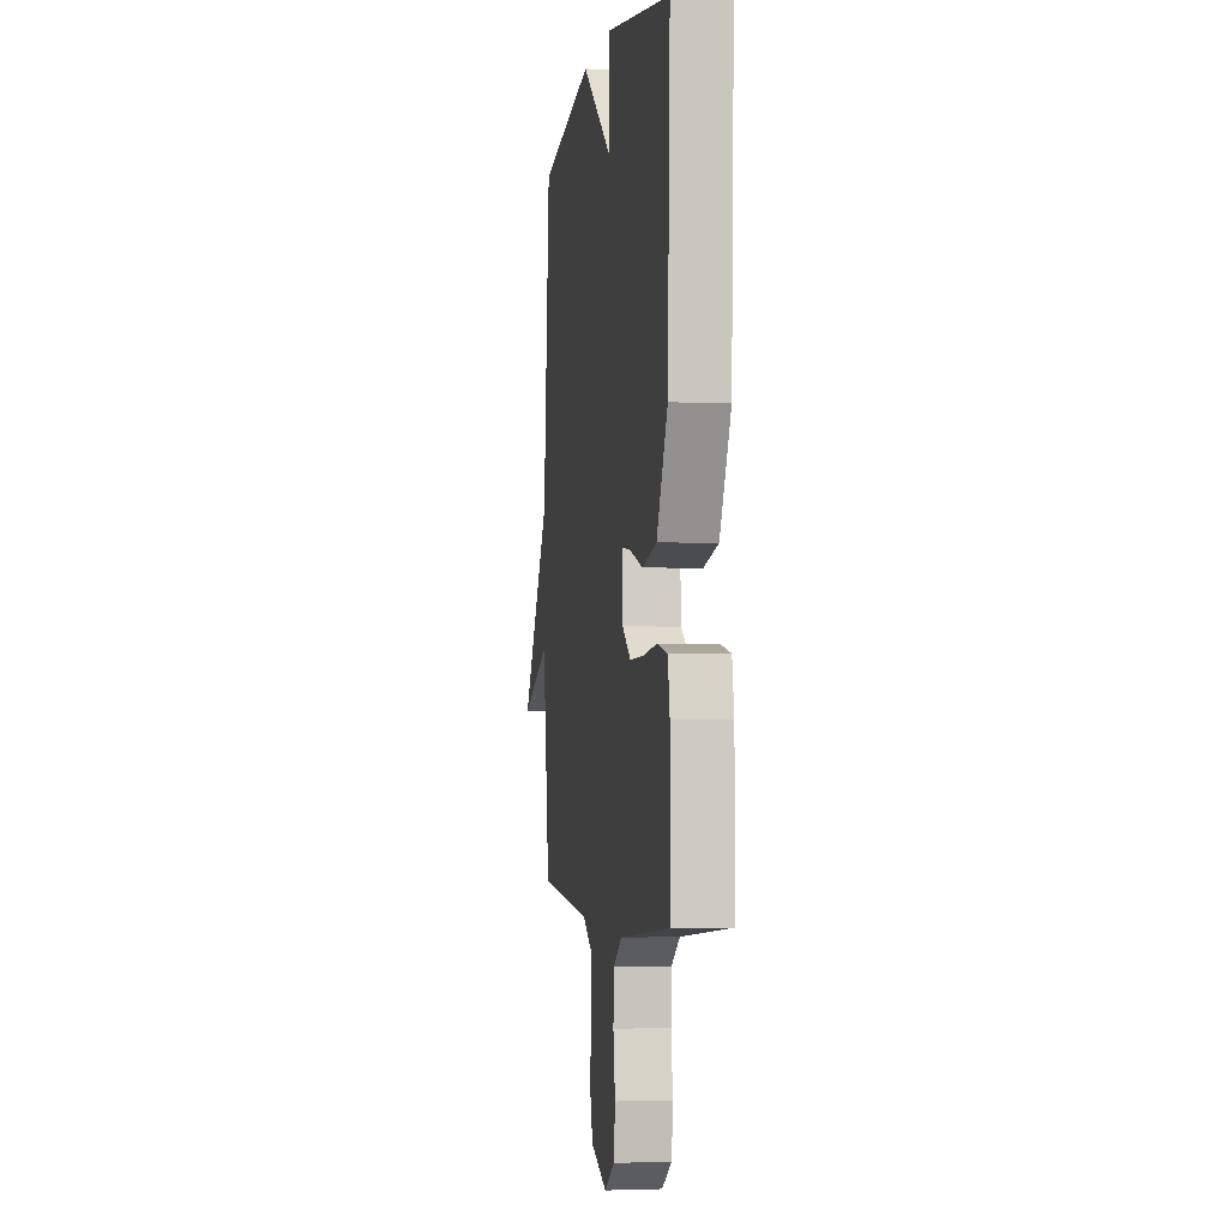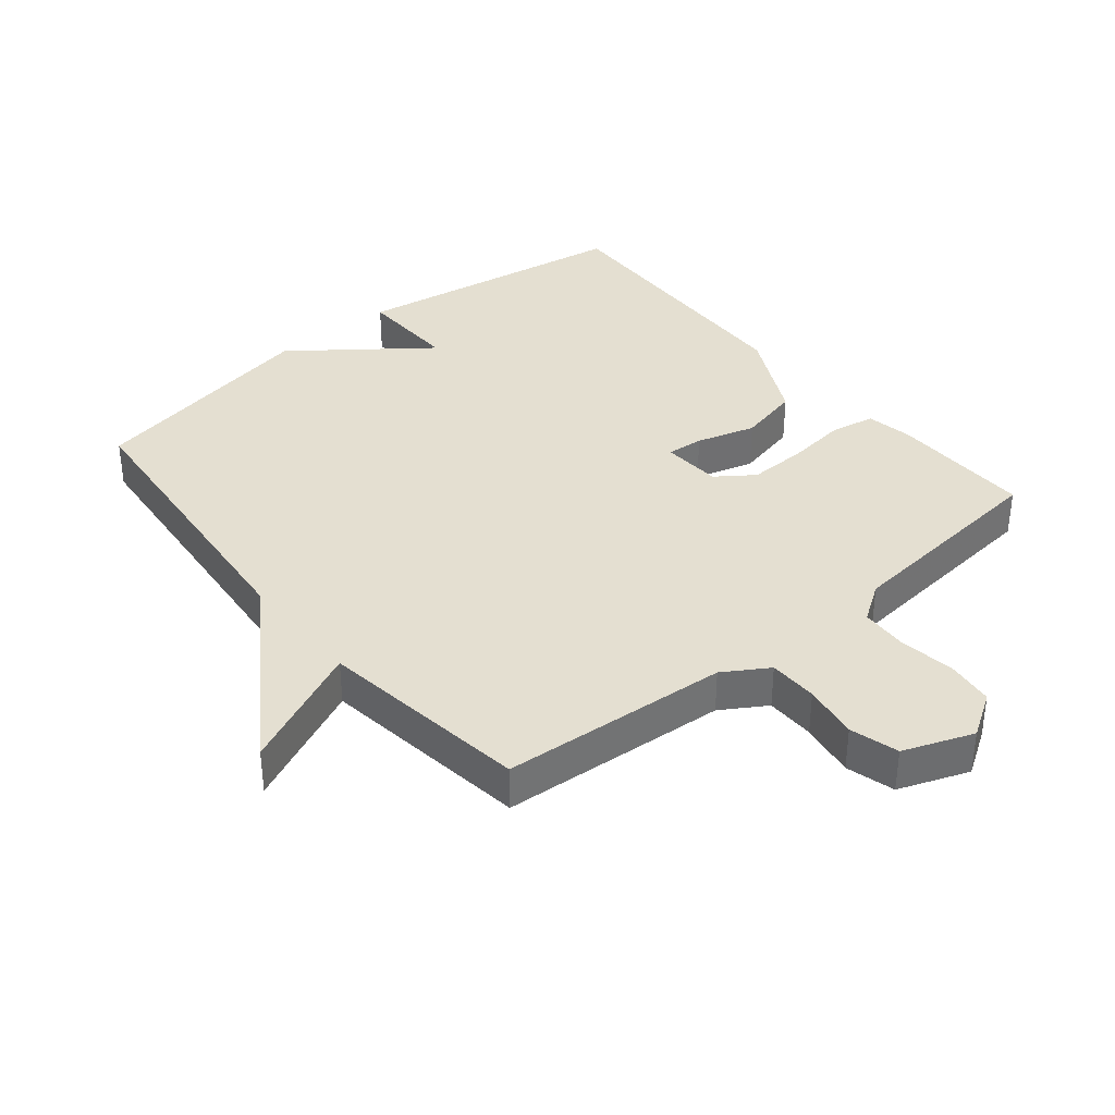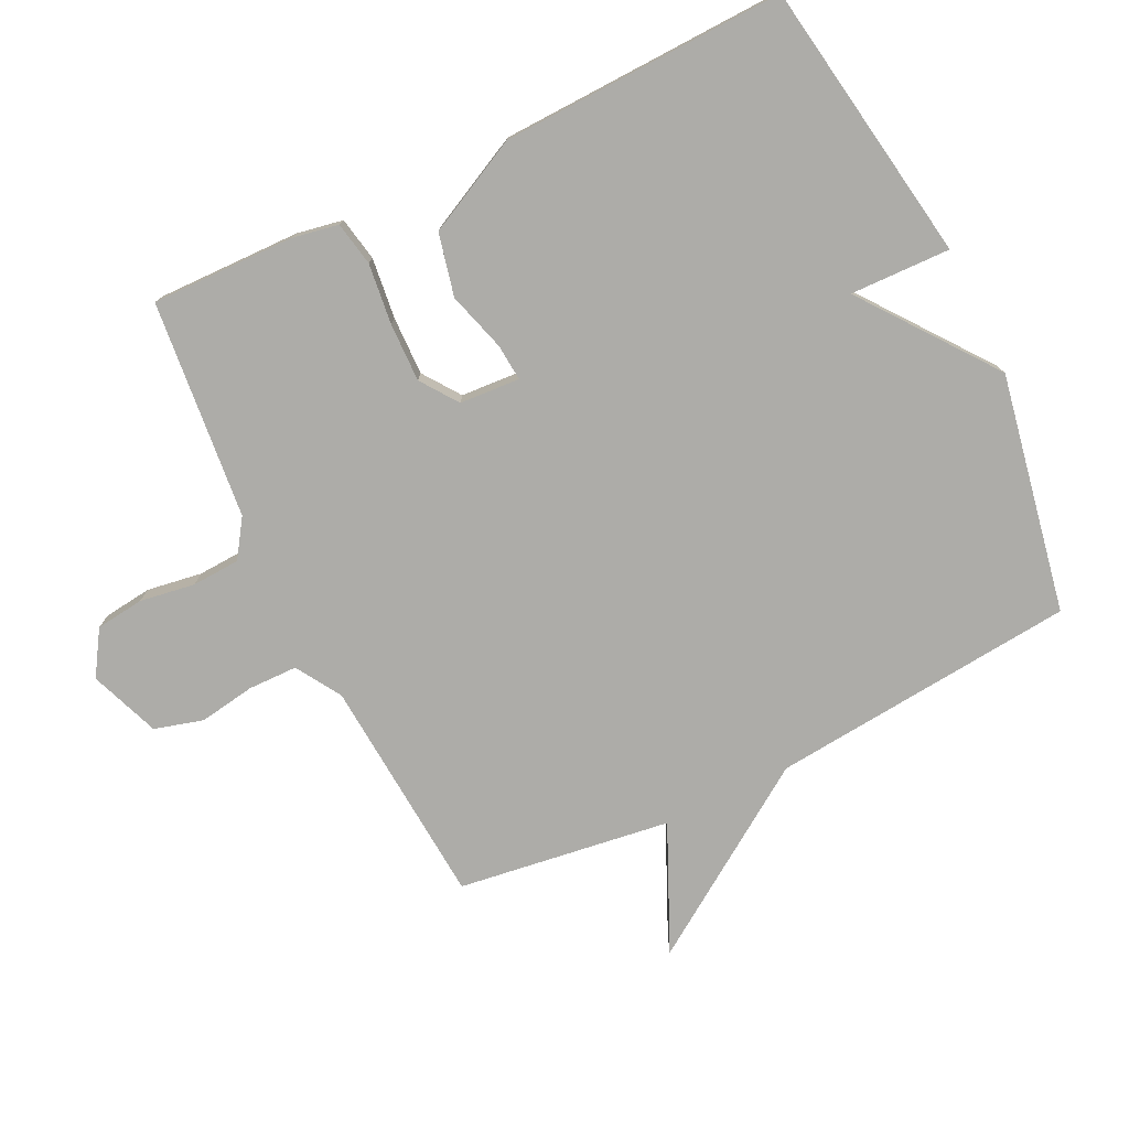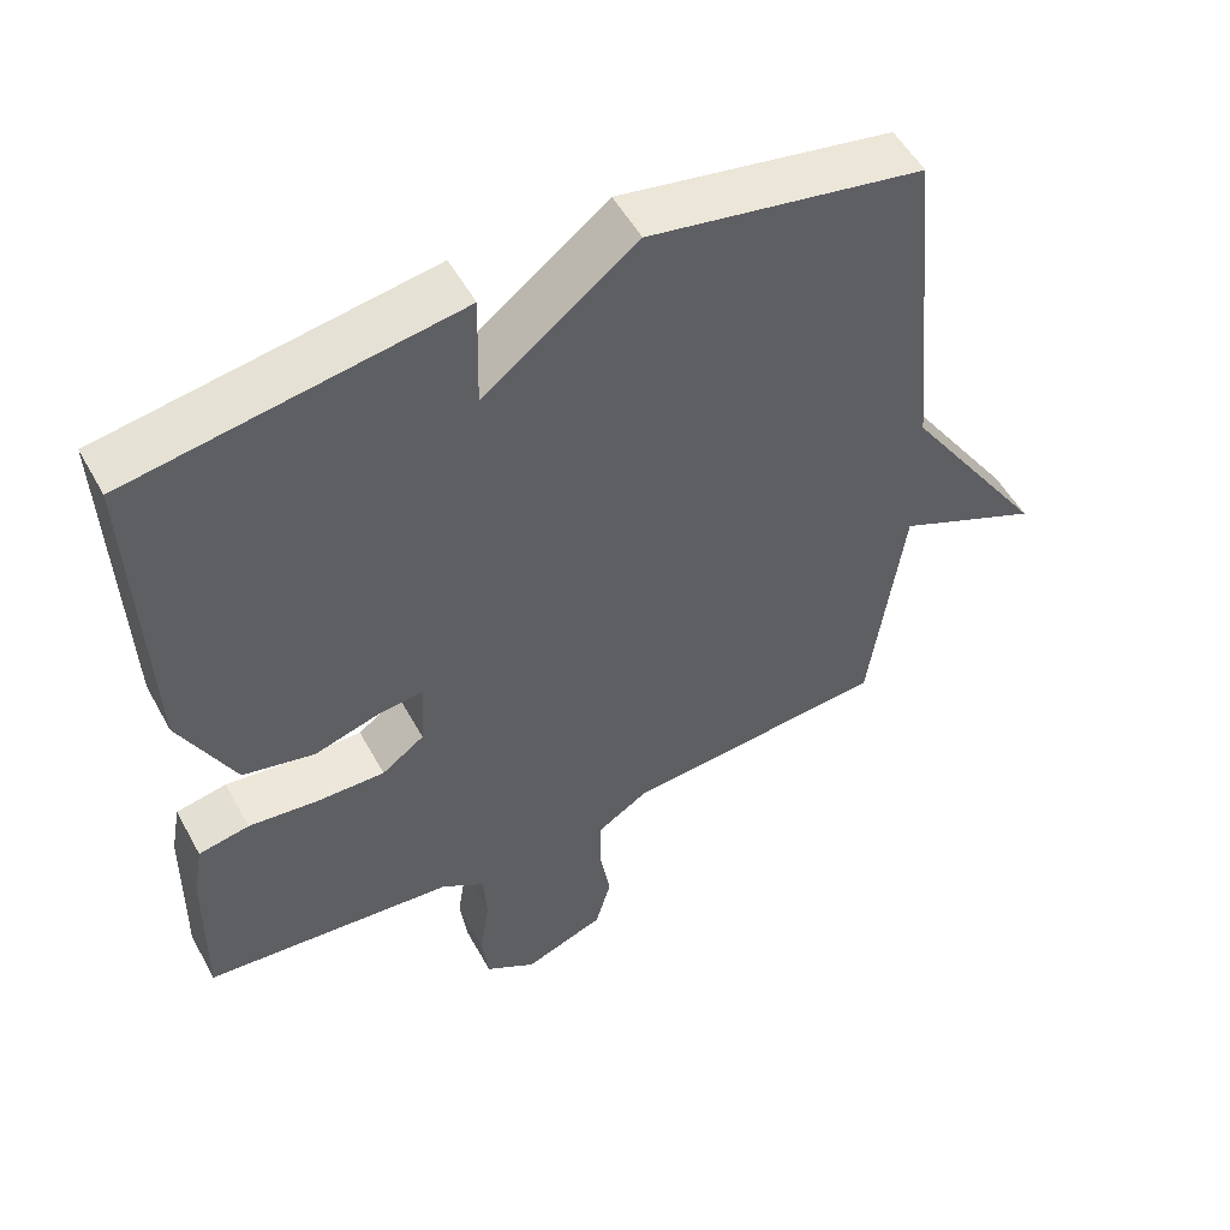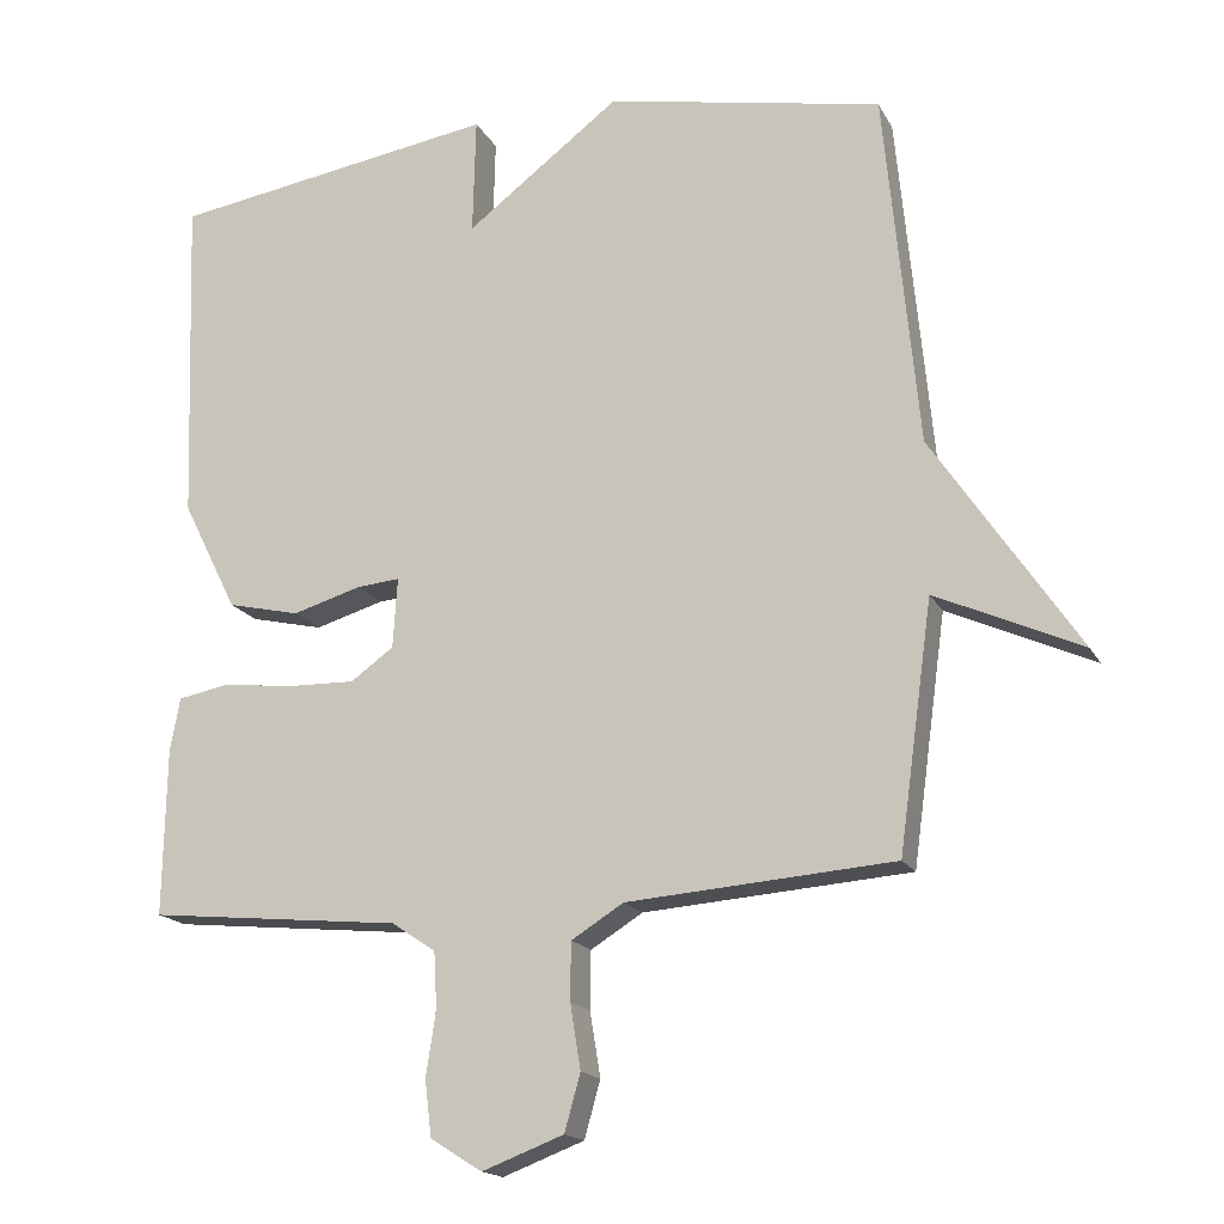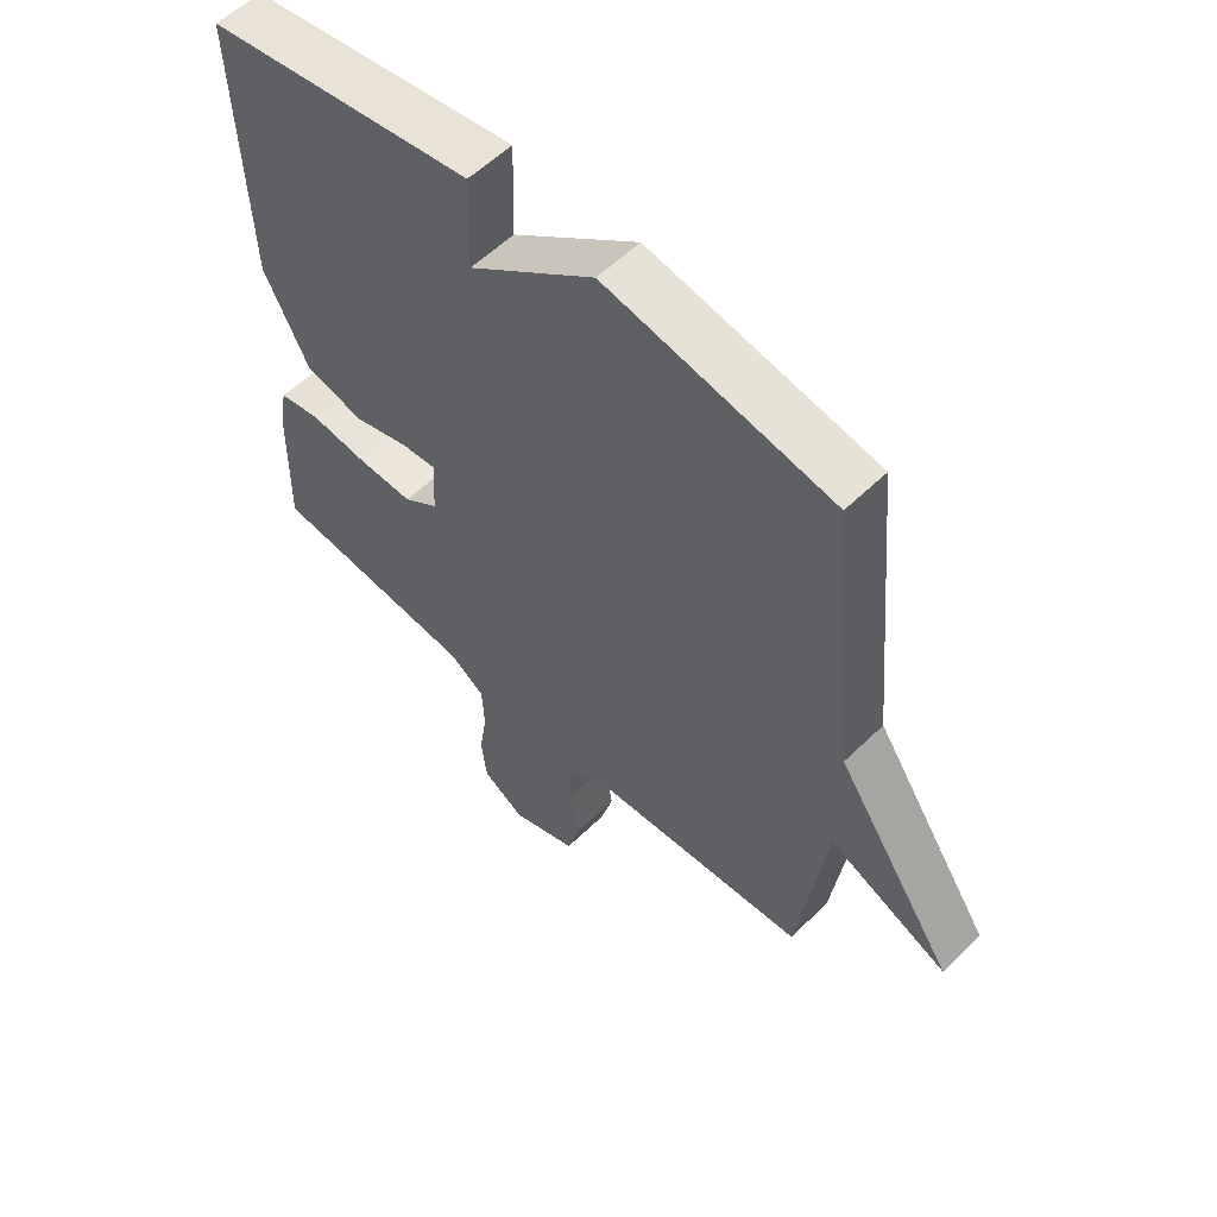
<metadata>
{"format":"obj","ext":"obj","renderer":"f3d","projection":"perspective","resolution":1024,"background":"white","views":[{"elev":-2.5,"azim":-98.8,"up":"+Z"},{"elev":36.8,"azim":140.5,"up":"+Y"},{"elev":-76.7,"azim":-64.1,"up":"+Y"},{"elev":53.1,"azim":-28.4,"up":"+Z"},{"elev":-17.0,"azim":20.0,"up":"+Z"},{"elev":57.0,"azim":44.7,"up":"+Z"}]}
</metadata>
<code>
v -0.5 0.07 0.5
v -0.066 0.07 0.569
v -0.07 0.07 0.414
v 0.134 0.07 0.569
v 0.5 0.07 0.5
v 0.545 0.07 0.028
v 0.738 0.07 -0.259
v 0.545 0.07 -0.172
v 0.5 0.07 -0.5
v 0.147 0.07 -0.527
v 0.078 0.07 -0.57
v 0.077 0.07 -0.646
v 0.091 0.07 -0.732
v 0.07 0.07 -0.807
v -0.038 0.07 -0.848
v -0.106 0.07 -0.805
v -0.115 0.07 -0.731
v -0.102 0.07 -0.646
v -0.106 0.07 -0.572
v -0.164 0.07 -0.533
v -0.5 0.07 -0.5
v -0.496 0.07 -0.279
v -0.483 0.07 -0.208
v -0.415 0.07 -0.195
v -0.321 0.07 -0.206
v -0.231 0.07 -0.208
v -0.174 0.07 -0.167
v -0.168 0.07 -0.074
v -0.225 0.07 -0.079
v -0.316 0.07 -0.106
v -0.412 0.07 -0.084
v -0.485 0.07 0.062
v -0.5 0 0.5
v -0.066 0 0.569
v -0.07 0 0.414
v 0.134 0 0.569
v 0.5 0 0.5
v 0.545 0 0.028
v 0.738 0 -0.259
v 0.545 0 -0.172
v 0.5 0 -0.5
v 0.147 0 -0.527
v 0.078 0 -0.57
v 0.077 0 -0.646
v 0.091 0 -0.732
v 0.07 0 -0.807
v -0.038 0 -0.848
v -0.106 0 -0.805
v -0.115 0 -0.731
v -0.102 0 -0.646
v -0.106 0 -0.572
v -0.164 0 -0.533
v -0.5 0 -0.5
v -0.496 0 -0.279
v -0.483 0 -0.208
v -0.415 0 -0.195
v -0.321 0 -0.206
v -0.231 0 -0.208
v -0.174 0 -0.167
v -0.168 0 -0.074
v -0.225 0 -0.079
v -0.316 0 -0.106
v -0.412 0 -0.084
v -0.485 0 0.062
f 1 2 3
f 32 1 3
f 31 32 3
f 30 31 3
f 29 30 3
f 4 5 6
f 3 4 6
f 29 3 6
f 28 29 6
f 27 28 6
f 26 27 6
f 23 24 25
f 22 23 25
f 21 22 25
f 20 21 25
f 19 20 25 26
f 16 17 18
f 15 16 18
f 14 15 18
f 13 14 18
f 12 13 18
f 11 12 18 19
f 19 26 6
f 11 19 6
f 10 11 6
f 6 7 8
f 6 8 9 10
f 35 34 33
f 35 33 64
f 35 64 63
f 35 63 62
f 35 62 61
f 38 37 36
f 38 36 35
f 38 35 61
f 38 61 60
f 38 60 59
f 38 59 58
f 57 56 55
f 57 55 54
f 57 54 53
f 57 53 52
f 58 57 52 51
f 50 49 48
f 50 48 47
f 50 47 46
f 50 46 45
f 50 45 44
f 51 50 44 43
f 38 58 51
f 38 51 43
f 38 43 42
f 40 39 38
f 42 41 40 38
f 1 33 34 2
f 2 34 35 3
f 3 35 36 4
f 4 36 37 5
f 5 37 38 6
f 6 38 39 7
f 7 39 40 8
f 8 40 41 9
f 9 41 42 10
f 10 42 43 11
f 11 43 44 12
f 12 44 45 13
f 13 45 46 14
f 14 46 47 15
f 15 47 48 16
f 16 48 49 17
f 17 49 50 18
f 18 50 51 19
f 19 51 52 20
f 20 52 53 21
f 21 53 54 22
f 22 54 55 23
f 23 55 56 24
f 24 56 57 25
f 25 57 58 26
f 26 58 59 27
f 27 59 60 28
f 28 60 61 29
f 29 61 62 30
f 30 62 63 31
f 31 63 64 32
f 32 64 33 1

</code>
